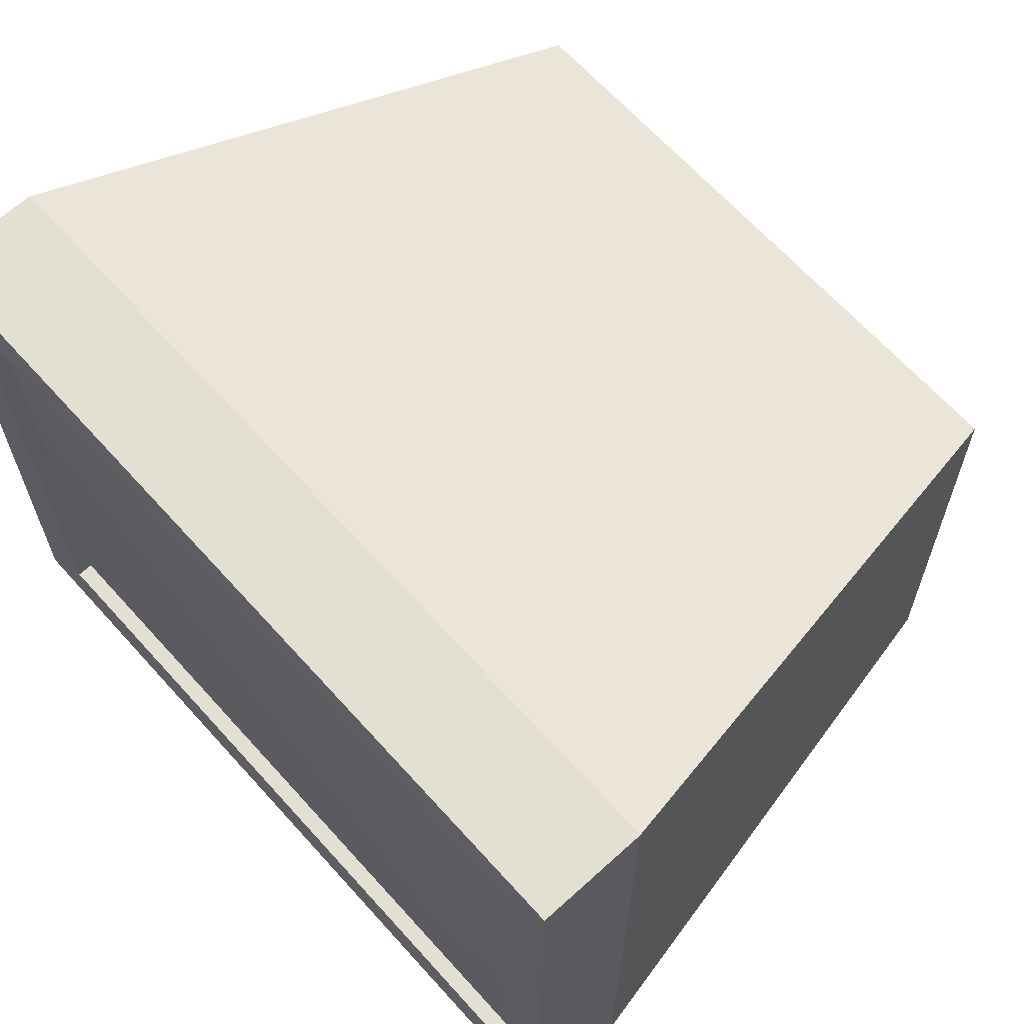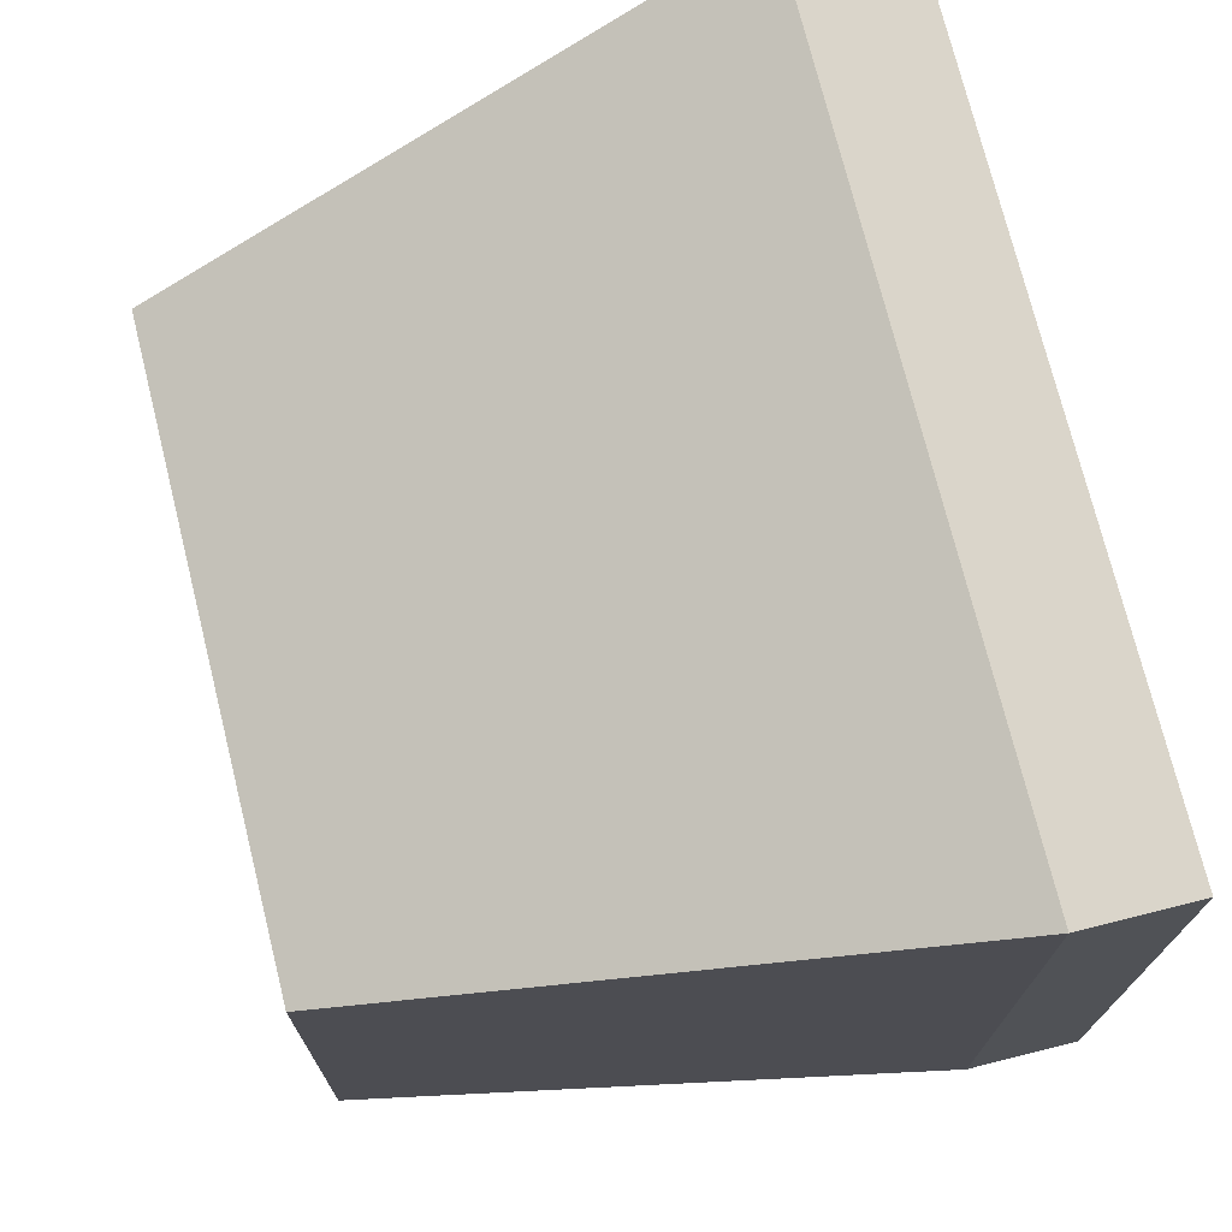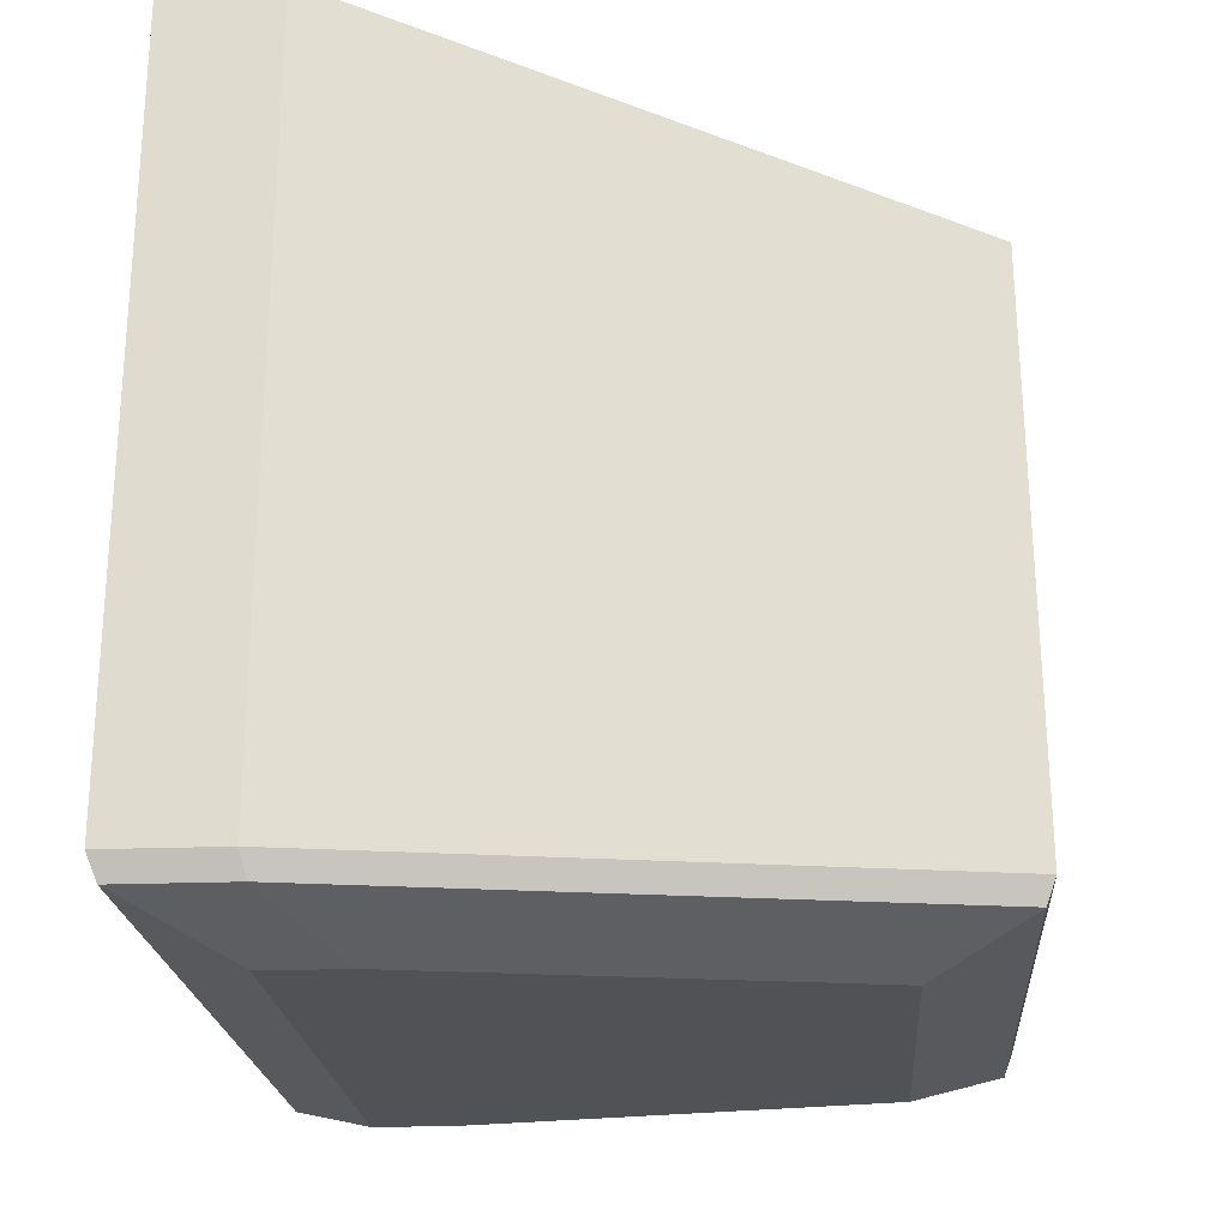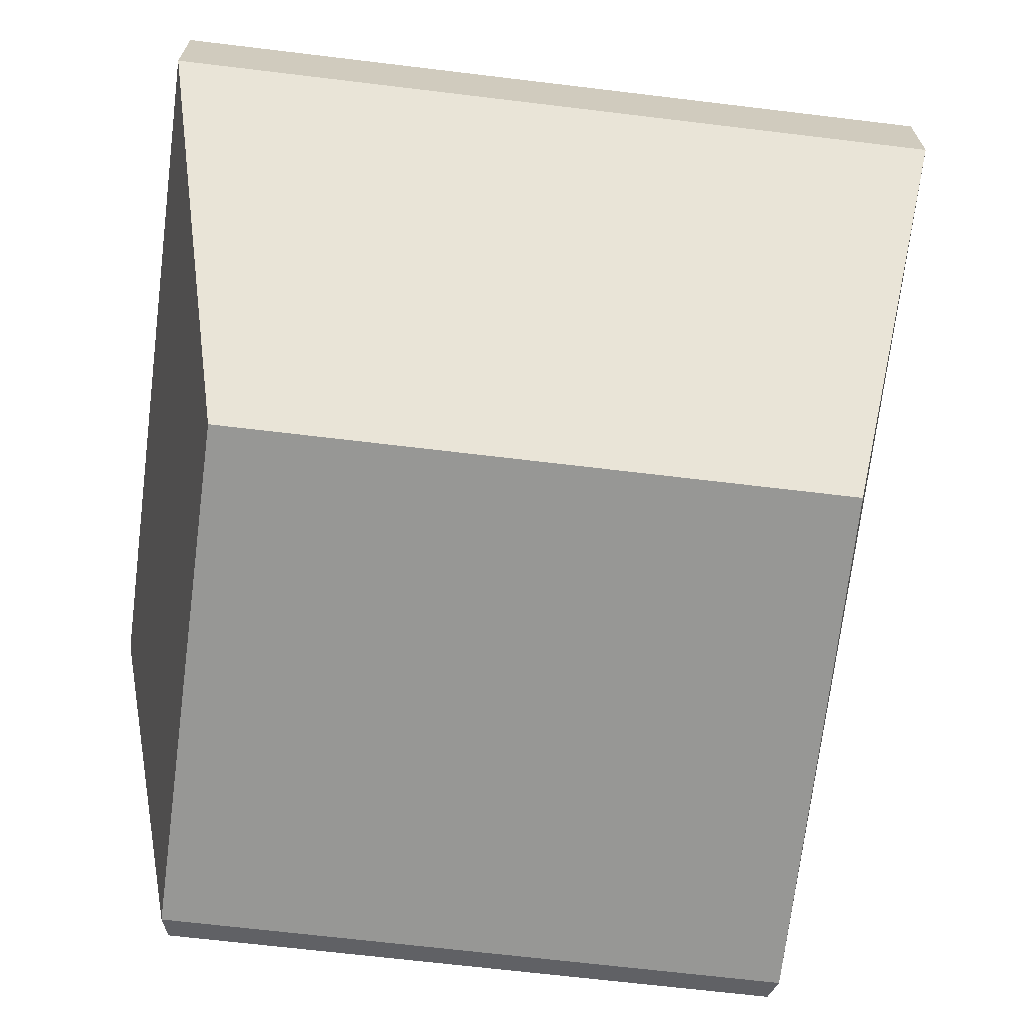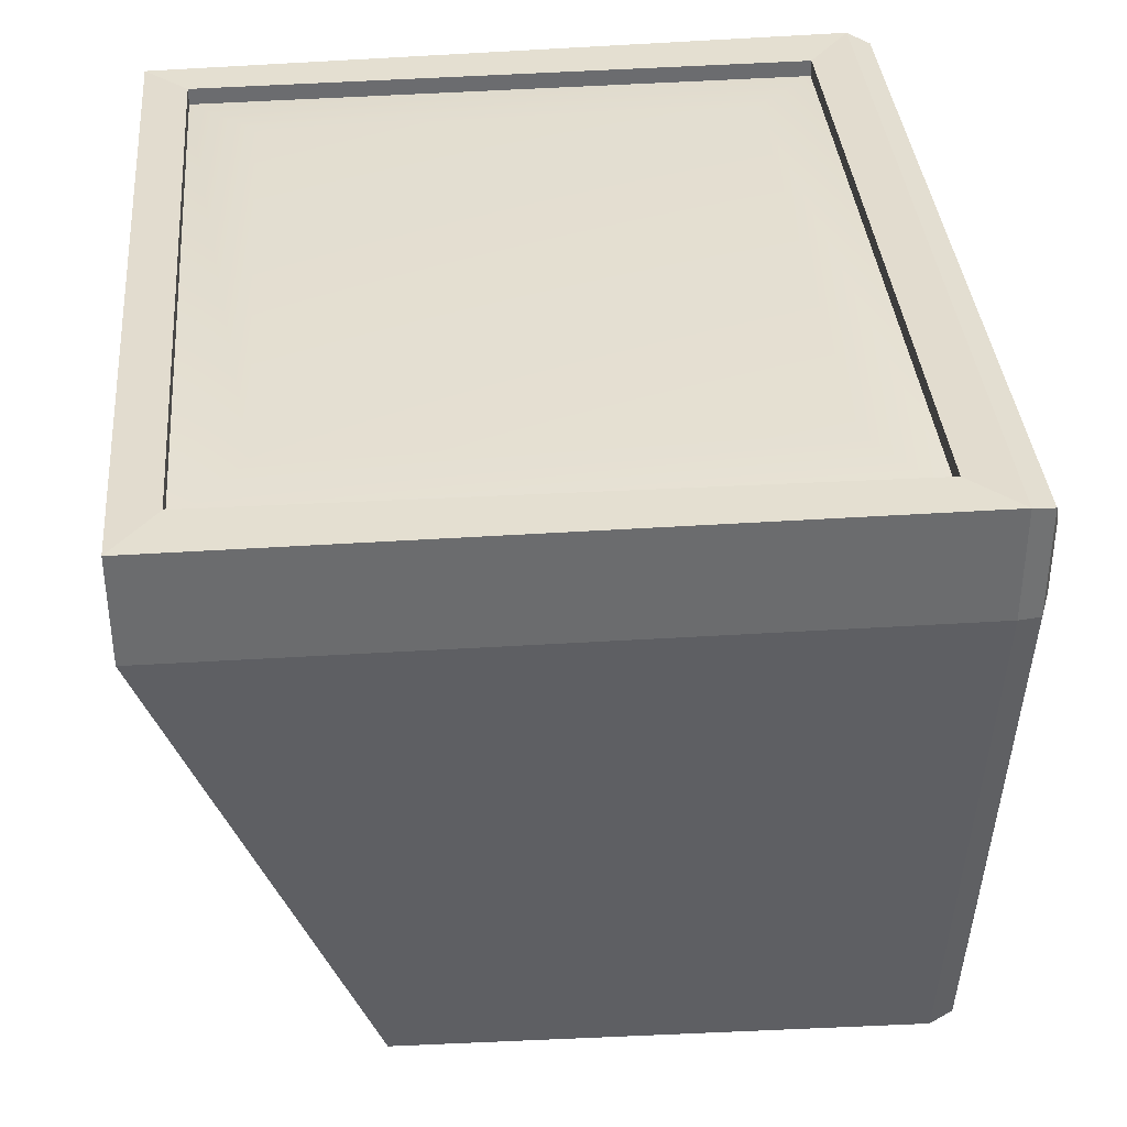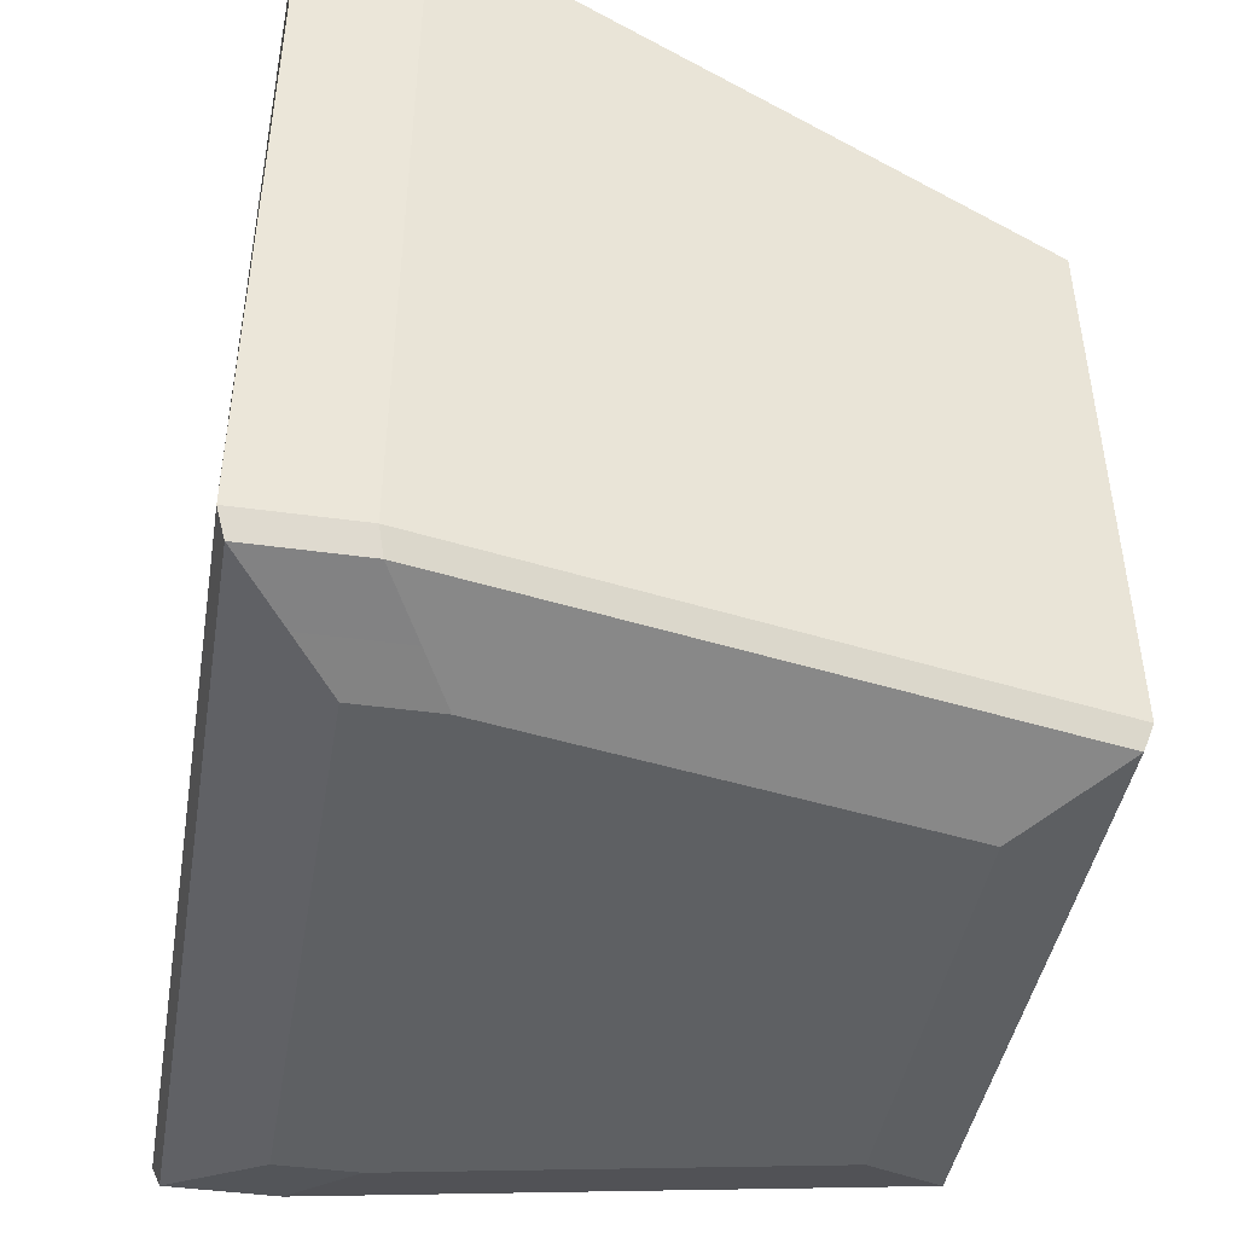
<metadata>
{"format":"obj","ext":"obj","renderer":"f3d","projection":"perspective","resolution":1024,"background":"white","views":[{"elev":66.6,"azim":47.8,"up":"+Y"},{"elev":74.3,"azim":-104.0,"up":"+Y"},{"elev":-20.7,"azim":94.1,"up":"+Y"},{"elev":-67.2,"azim":173.1,"up":"+Z"},{"elev":36.7,"azim":-94.9,"up":"+Z"},{"elev":-42.4,"azim":80.5,"up":"+Y"}]}
</metadata>
<code>
g default
v -24.39 2.285 19.99
v 24.39 2.285 19.99
v -24.39 46.06 19.99
v 24.39 46.06 19.99
v -17.75 34.53 -19.99
v 17.75 34.53 -19.99
v -17.75 2.308 -19.99
v 17.75 2.308 -19.99
v -24.39 46.06 13.63
v -24.39 2.285 13.63
v 24.39 2.285 13.63
v 24.39 46.06 13.63
v -17.87 0.09705 9.962
v 17.87 0.09705 9.962
v 17.87 0.0961 14.64
v -17.87 0.0961 14.64
v -13.01 0.102 -14.69
v 13.01 0.102 -14.69
v -15.13 1.083 -17.06
v -20.79 1.081 11.6
v -20.79 1.081 17.04
v 20.79 1.081 17.04
v 20.79 1.081 11.6
v 15.13 1.083 -17.06
v -18.18 3.659 -20.48
v -24.98 3.657 13.96
v -24.98 3.657 20.48
v 24.98 3.657 20.48
v 24.98 3.657 13.96
v 18.18 3.659 -20.48
v -21.86 6.303 20.25
v 21.86 6.303 20.25
v 21.34 43.41 20.23
v -21.34 43.41 20.23
v -21.86 6.302 19.24
v 21.86 6.302 19.24
v 21.34 43.41 19.22
v -21.34 43.41 19.22
v -17.26 10.21 19.73
v 17.26 10.21 19.73
v 16.85 39.51 19.72
v -16.85 39.51 19.72
g tv
f 39 40 41 42
f 3 4 12 9
f 5 6 30 25
f 13 14 15 16
f 28 29 12 4
f 26 27 3 9
f 25 26 9 5
f 17 18 14 13
f 12 29 30 6
f 9 12 6 5
f 11 2 22 23
f 2 1 21 22
f 1 10 20 21
f 7 8 24 19
f 8 11 23 24
f 10 7 19 20
f 20 19 17 13
f 21 20 13 16
f 22 21 16 15
f 23 22 15 14
f 24 23 14 18
f 19 24 18 17
f 7 10 26 25
f 10 1 27 26
f 1 2 28 27
f 2 11 29 28
f 30 29 11 8
f 25 30 8 7
f 27 28 32 31
f 28 4 33 32
f 4 3 34 33
f 3 27 31 34
f 31 32 36 35
f 32 33 37 36
f 33 34 38 37
f 34 31 35 38
f 35 36 40 39
f 36 37 41 40
f 37 38 42 41
f 38 35 39 42

</code>
